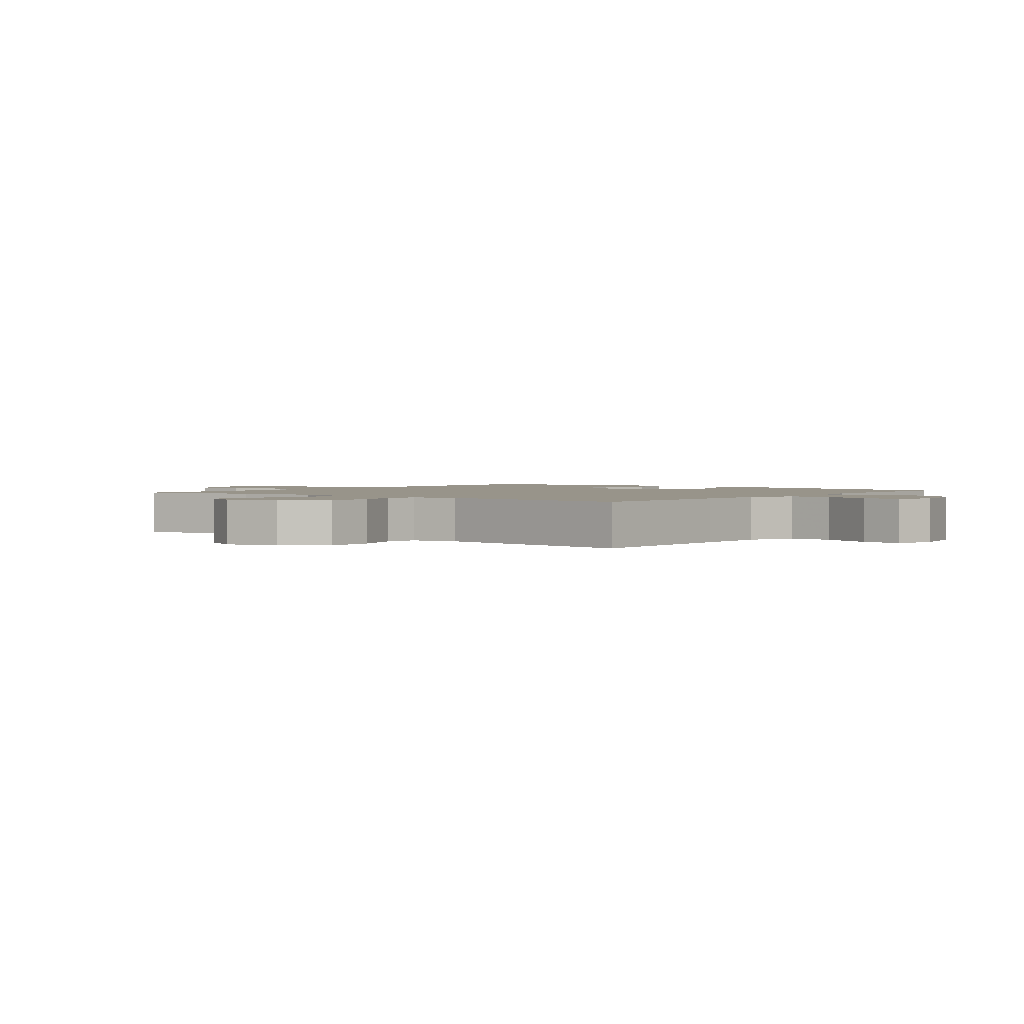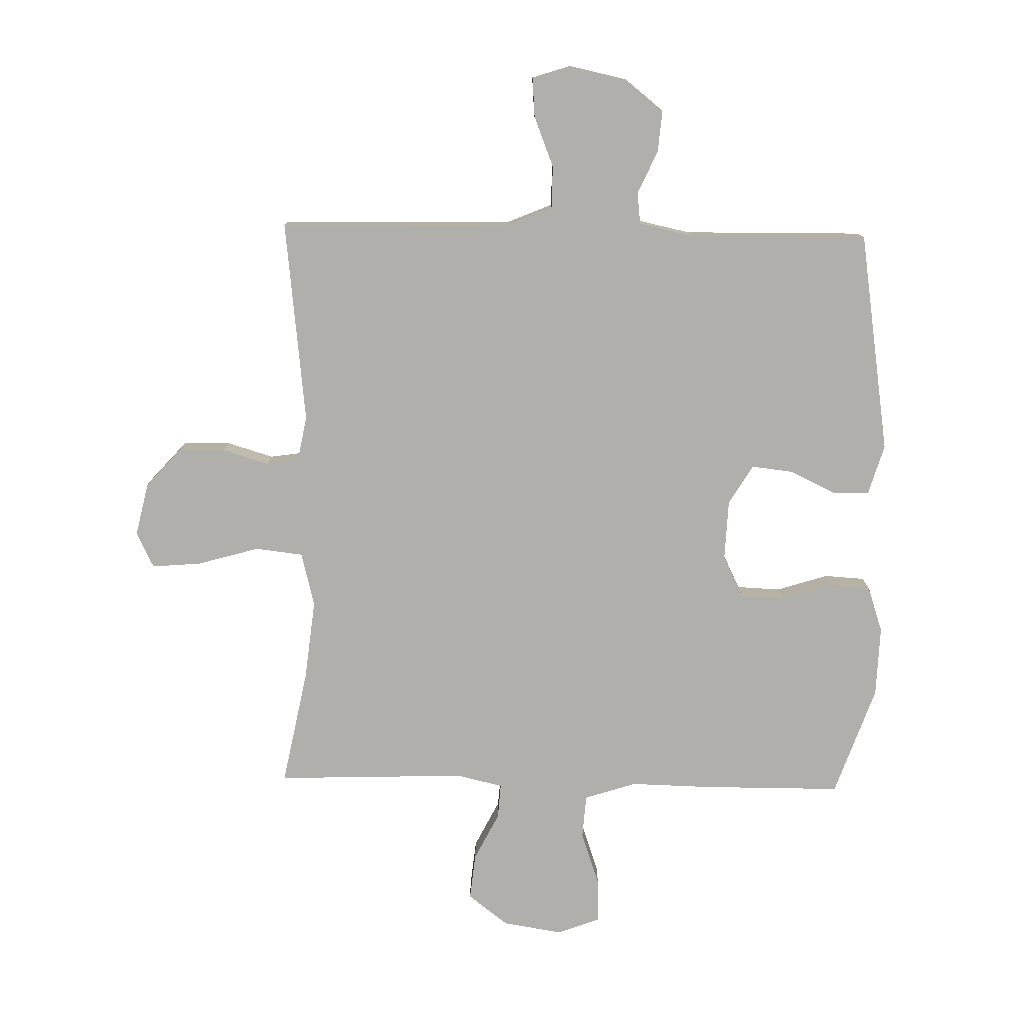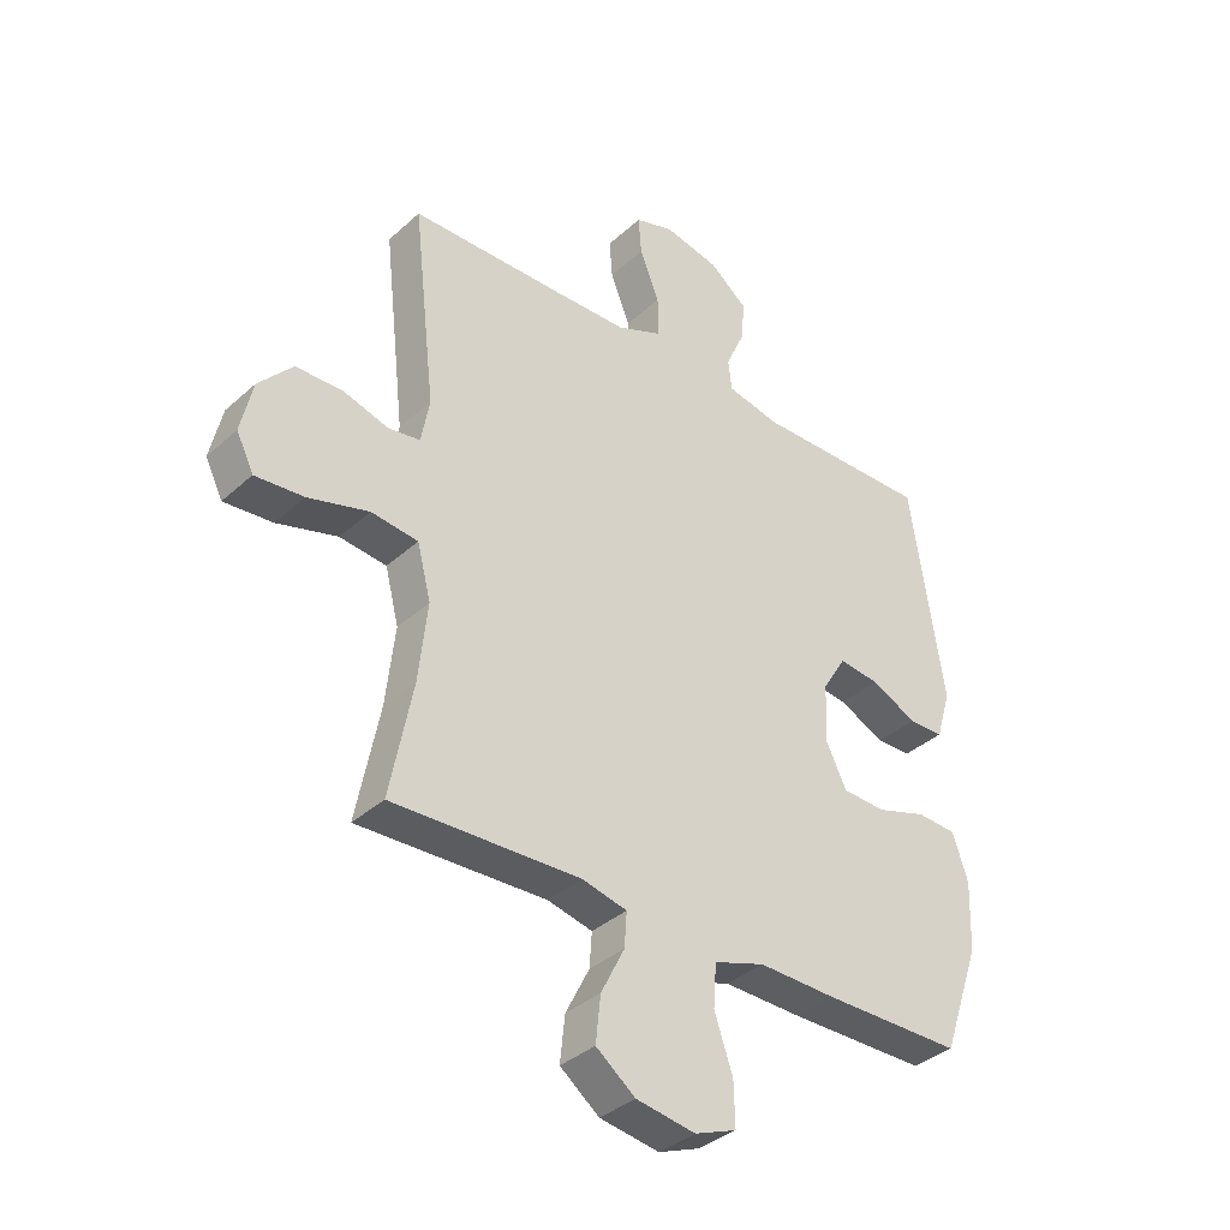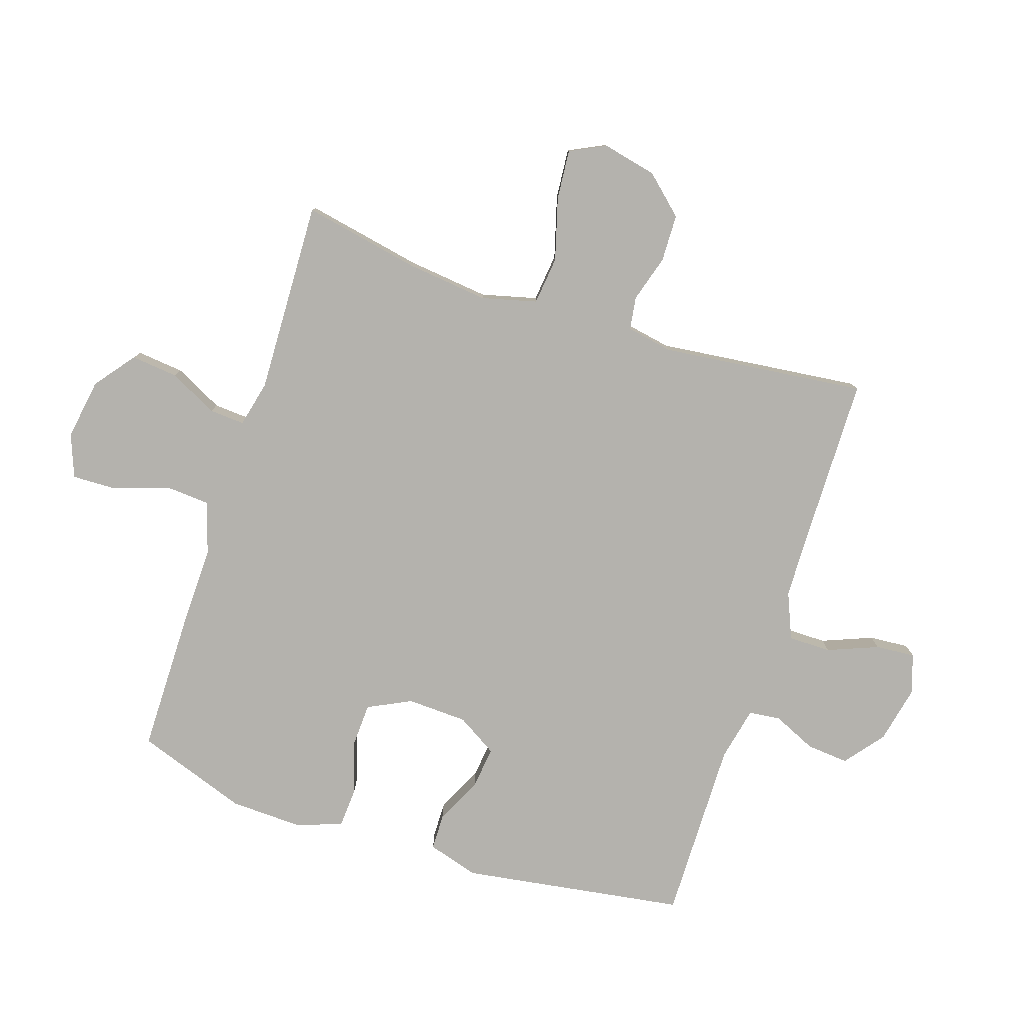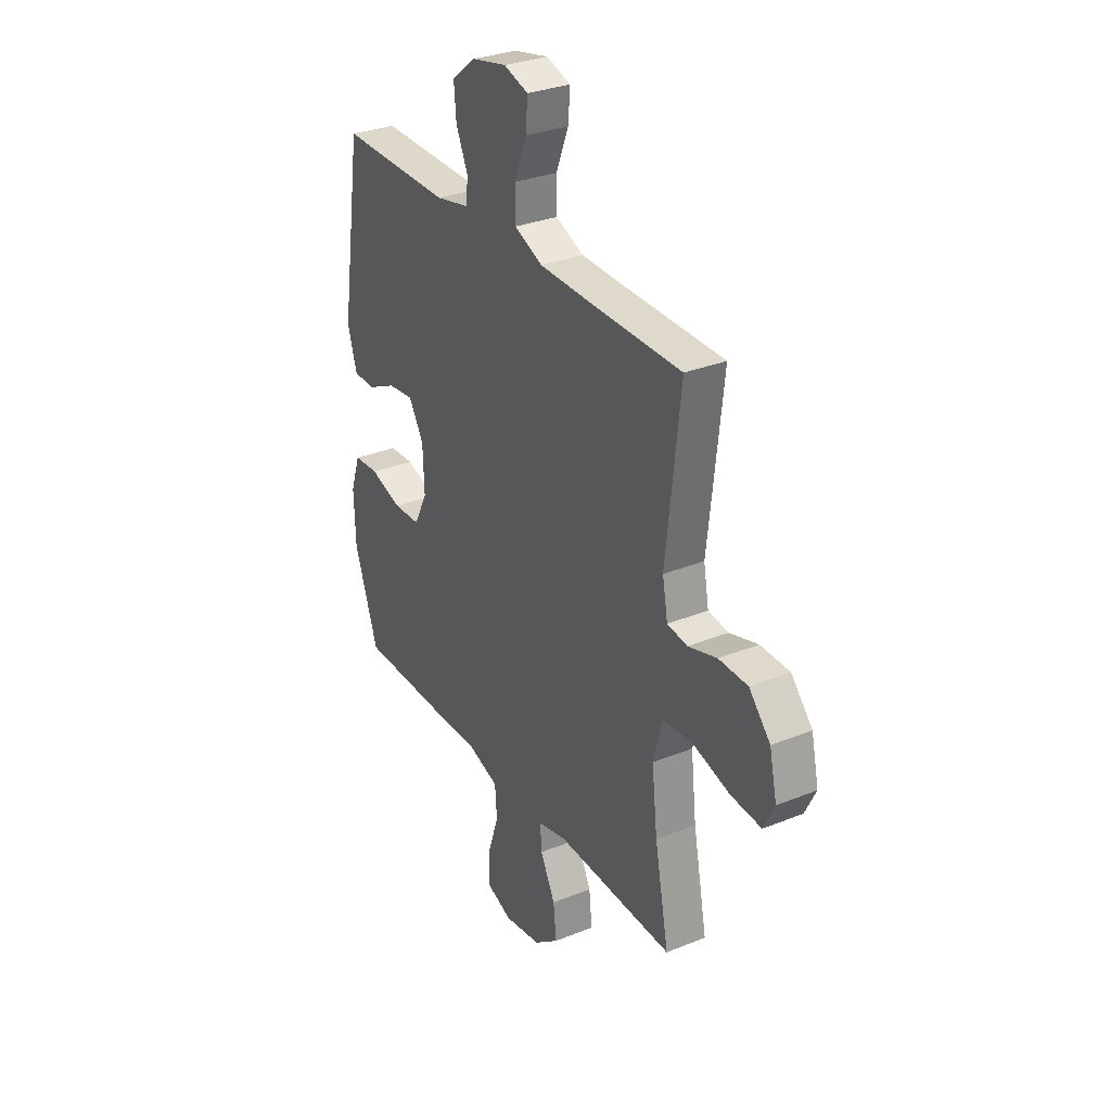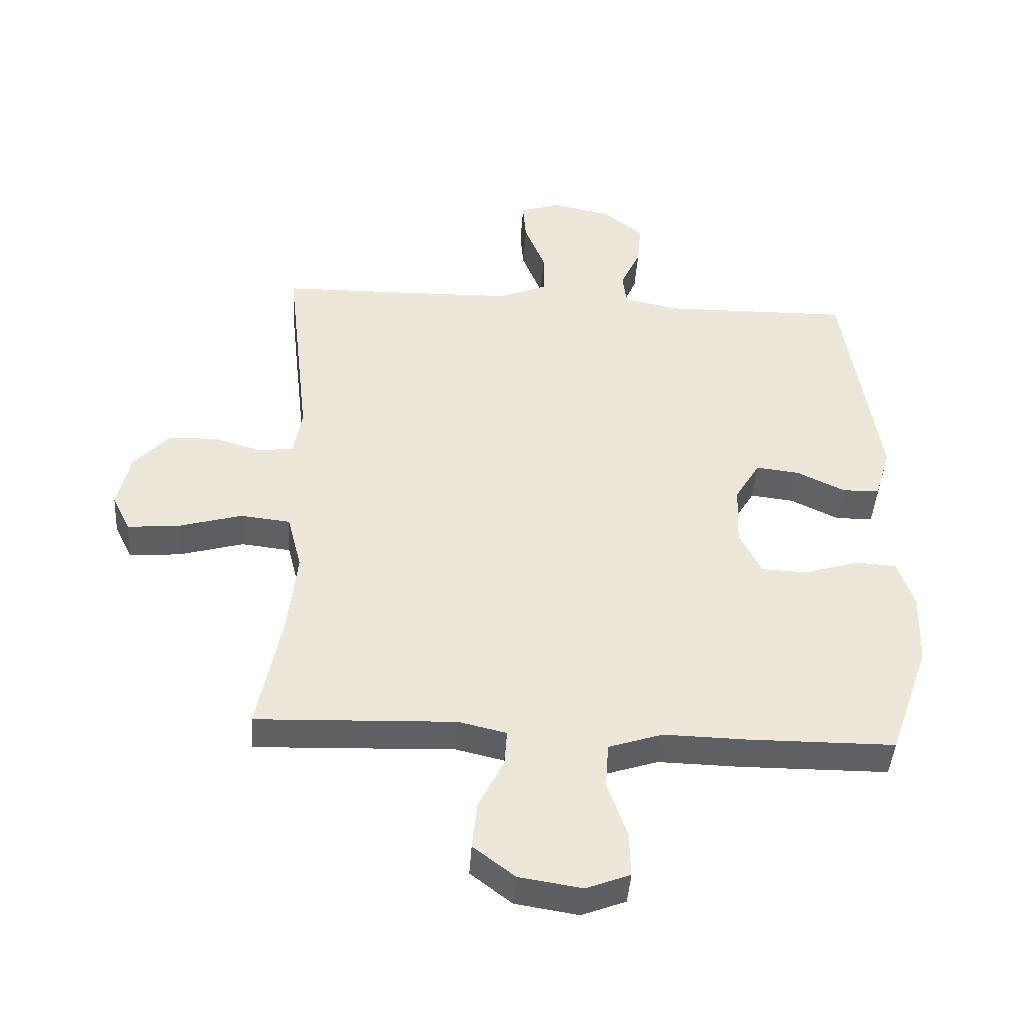
<metadata>
{"format":"obj","ext":"obj","renderer":"f3d","projection":"perspective","resolution":1024,"background":"white","views":[{"elev":1.8,"azim":-52.0,"up":"+Y"},{"elev":-78.1,"azim":-1.2,"up":"+Y"},{"elev":-36.4,"azim":-40.7,"up":"+Z"},{"elev":-79.6,"azim":-108.1,"up":"+Y"},{"elev":30.9,"azim":-120.1,"up":"+Z"},{"elev":-43.3,"azim":-3.7,"up":"+Z"}]}
</metadata>
<code>
v -0.5 0.07 0.5
v -0.236 0.07 0.504
v -0.116 0.07 0.507
v -0.04 0.07 0.539
v -0.04 0.07 0.609
v -0.073 0.07 0.692
v -0.078 0.07 0.757
v -0.013 0.07 0.778
v 0.081 0.07 0.758
v 0.145 0.07 0.707
v 0.139 0.07 0.638
v 0.107 0.07 0.567
v 0.113 0.07 0.515
v 0.202 0.07 0.496
v 0.5 0.07 0.5
v 0.556 0.07 0.133
v 0.531 0.07 0.049
v 0.472 0.07 0.048
v 0.395 0.07 0.085
v 0.326 0.07 0.093
v 0.286 0.07 0.027
v 0.282 0.07 -0.072
v 0.317 0.07 -0.143
v 0.39 0.07 -0.146
v 0.475 0.07 -0.119
v 0.542 0.07 -0.123
v 0.568 0.07 -0.2
v 0.564 0.07 -0.317
v 0.5 0.07 -0.5
v 0.266 0.07 -0.501
v 0.135 0.07 -0.498
v 0.049 0.07 -0.526
v 0.044 0.07 -0.598
v 0.075 0.07 -0.688
v 0.077 0.07 -0.761
v 0.007 0.07 -0.788
v -0.093 0.07 -0.772
v -0.159 0.07 -0.721
v -0.151 0.07 -0.644
v -0.111 0.07 -0.565
v -0.107 0.07 -0.507
v -0.183 0.07 -0.489
v -0.5 0.07 -0.5
v -0.462 0.07 -0.307
v -0.447 0.07 -0.173
v -0.47 0.07 -0.083
v -0.549 0.07 -0.074
v -0.651 0.07 -0.103
v -0.733 0.07 -0.11
v -0.762 0.07 -0.051
v -0.742 0.07 0.038
v -0.685 0.07 0.101
v -0.607 0.07 0.103
v -0.53 0.07 0.08
v -0.476 0.07 0.088
v -0.462 0.07 0.164
v -0.5 0 0.5
v -0.236 0 0.504
v -0.116 0 0.507
v -0.04 0 0.539
v -0.04 0 0.609
v -0.073 0 0.692
v -0.078 0 0.757
v -0.013 0 0.778
v 0.081 0 0.758
v 0.145 0 0.707
v 0.139 0 0.638
v 0.107 0 0.567
v 0.113 0 0.515
v 0.202 0 0.496
v 0.5 0 0.5
v 0.556 0 0.133
v 0.531 0 0.049
v 0.472 0 0.048
v 0.395 0 0.085
v 0.326 0 0.093
v 0.286 0 0.027
v 0.282 0 -0.072
v 0.317 0 -0.143
v 0.39 0 -0.146
v 0.475 0 -0.119
v 0.542 0 -0.123
v 0.568 0 -0.2
v 0.564 0 -0.317
v 0.5 0 -0.5
v 0.266 0 -0.501
v 0.135 0 -0.498
v 0.049 0 -0.526
v 0.044 0 -0.598
v 0.075 0 -0.688
v 0.077 0 -0.761
v 0.007 0 -0.788
v -0.093 0 -0.772
v -0.159 0 -0.721
v -0.151 0 -0.644
v -0.111 0 -0.565
v -0.107 0 -0.507
v -0.183 0 -0.489
v -0.5 0 -0.5
v -0.462 0 -0.307
v -0.447 0 -0.173
v -0.47 0 -0.083
v -0.549 0 -0.074
v -0.651 0 -0.103
v -0.733 0 -0.11
v -0.762 0 -0.051
v -0.742 0 0.038
v -0.685 0 0.101
v -0.607 0 0.103
v -0.53 0 0.08
v -0.476 0 0.088
v -0.462 0 0.164
f 51 52 53 54
f 51 54 55
f 50 51 55
f 47 48 49 50
f 47 50 55
f 46 47 55
f 45 46 55 56
f 42 43 44
f 41 42 44 45
f 37 38 39 40
f 37 40 41
f 36 37 41
f 33 34 35 36
f 32 33 36 41
f 31 32 41 45
f 24 25 26 27
f 23 24 27 28
f 16 17 18 19
f 14 15 16 19
f 13 14 19 20
f 9 10 11 12
f 9 12 13
f 8 9 13
f 5 6 7 8
f 4 5 8 13
f 3 4 13 20
f 56 1 2
f 23 28 29 30
f 22 23 30 31
f 21 22 31 45
f 20 21 45 56
f 2 3 20 56
f 110 109 108 107
f 111 110 107
f 111 107 106
f 106 105 104 103
f 111 106 103
f 111 103 102
f 112 111 102 101
f 100 99 98
f 101 100 98 97
f 96 95 94 93
f 97 96 93
f 97 93 92
f 92 91 90 89
f 97 92 89 88
f 101 97 88 87
f 83 82 81 80
f 84 83 80 79
f 75 74 73 72
f 75 72 71 70
f 76 75 70 69
f 68 67 66 65
f 69 68 65
f 69 65 64
f 64 63 62 61
f 69 64 61 60
f 76 69 60 59
f 58 57 112
f 86 85 84 79
f 87 86 79 78
f 101 87 78 77
f 112 101 77 76
f 112 76 59 58
f 1 57 58 2
f 2 58 59 3
f 3 59 60 4
f 4 60 61 5
f 5 61 62 6
f 6 62 63 7
f 7 63 64 8
f 8 64 65 9
f 9 65 66 10
f 10 66 67 11
f 11 67 68 12
f 12 68 69 13
f 13 69 70 14
f 14 70 71 15
f 15 71 72 16
f 16 72 73 17
f 17 73 74 18
f 18 74 75 19
f 19 75 76 20
f 20 76 77 21
f 21 77 78 22
f 22 78 79 23
f 23 79 80 24
f 24 80 81 25
f 25 81 82 26
f 26 82 83 27
f 27 83 84 28
f 28 84 85 29
f 29 85 86 30
f 30 86 87 31
f 31 87 88 32
f 32 88 89 33
f 33 89 90 34
f 34 90 91 35
f 35 91 92 36
f 36 92 93 37
f 37 93 94 38
f 38 94 95 39
f 39 95 96 40
f 40 96 97 41
f 41 97 98 42
f 42 98 99 43
f 43 99 100 44
f 44 100 101 45
f 45 101 102 46
f 46 102 103 47
f 47 103 104 48
f 48 104 105 49
f 49 105 106 50
f 50 106 107 51
f 51 107 108 52
f 52 108 109 53
f 53 109 110 54
f 54 110 111 55
f 55 111 112 56
f 56 112 57 1

</code>
